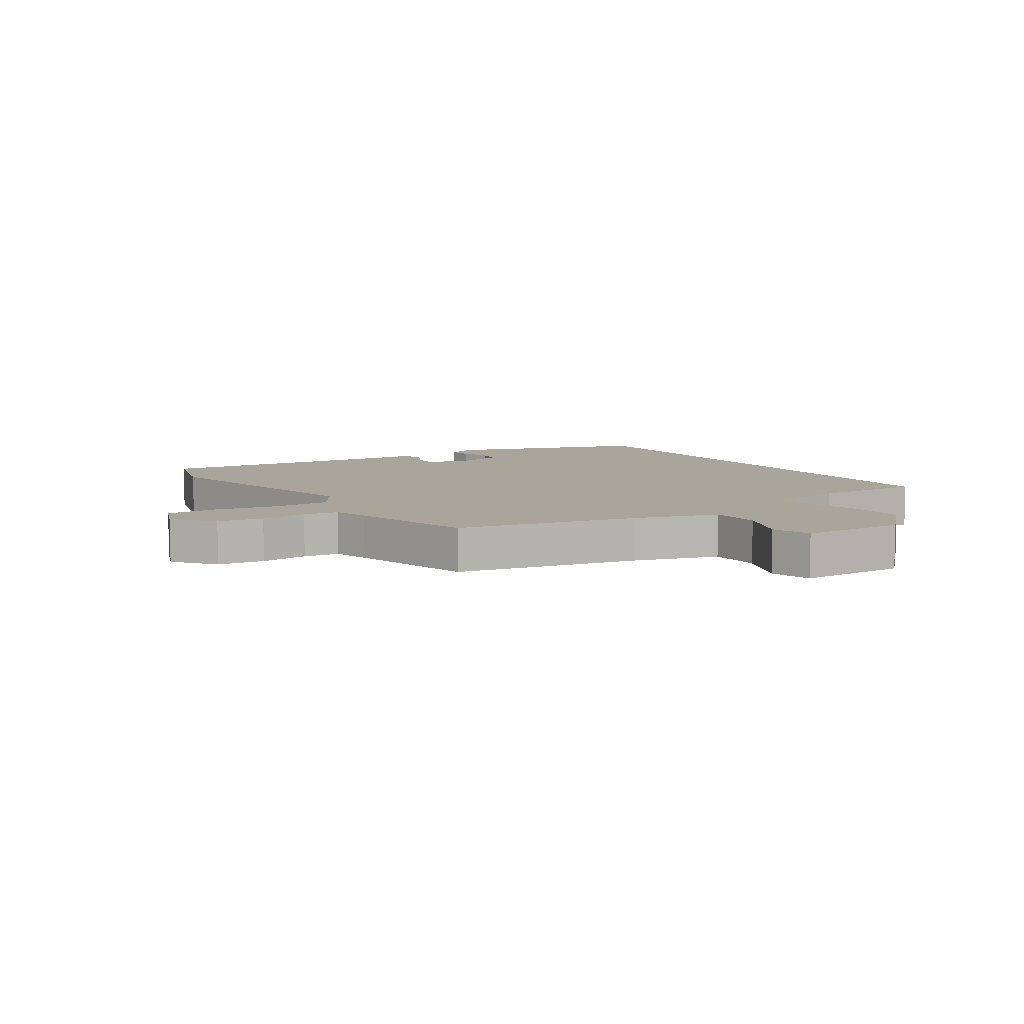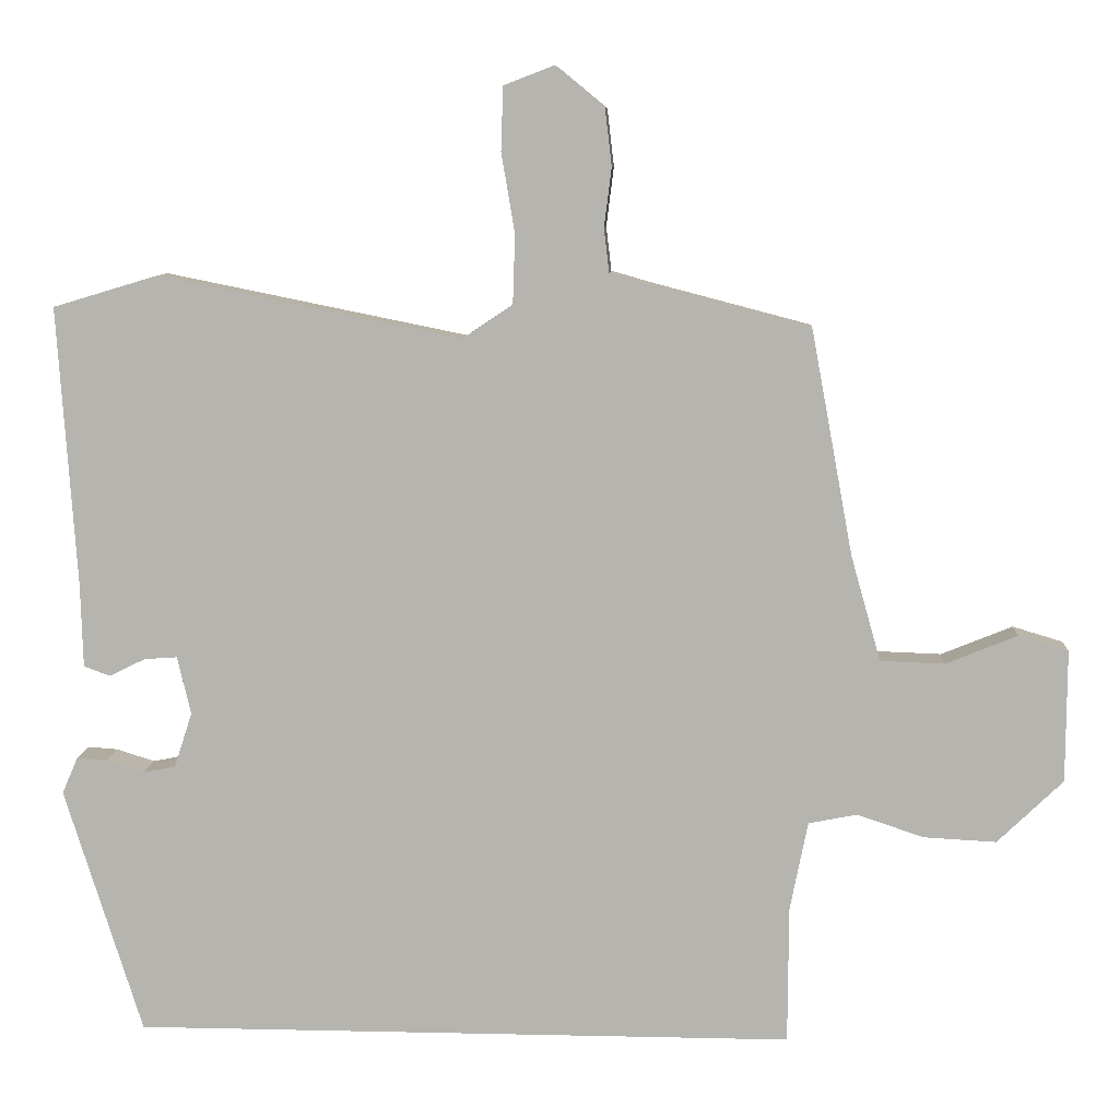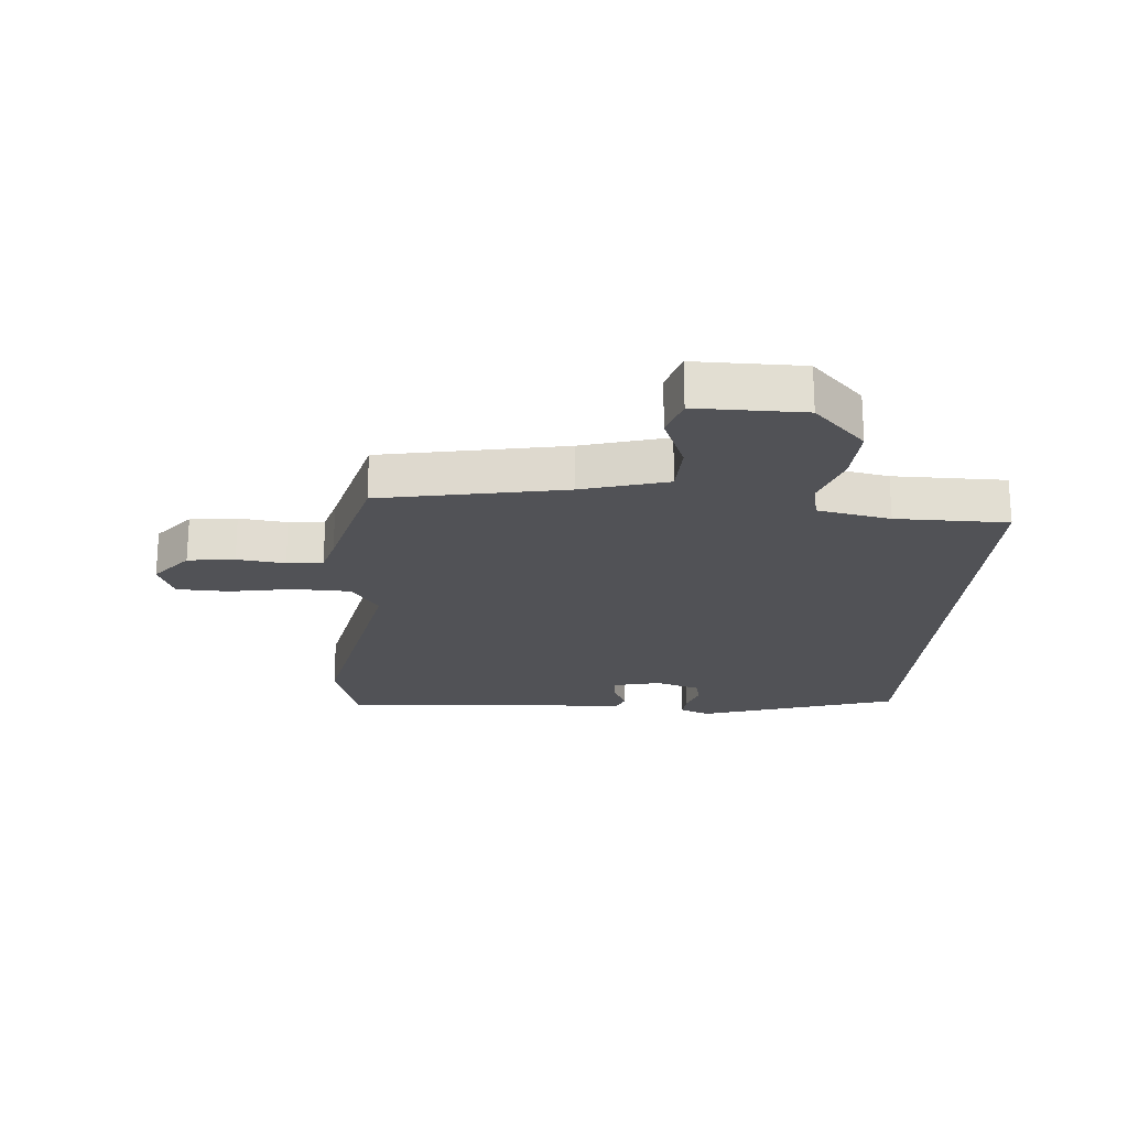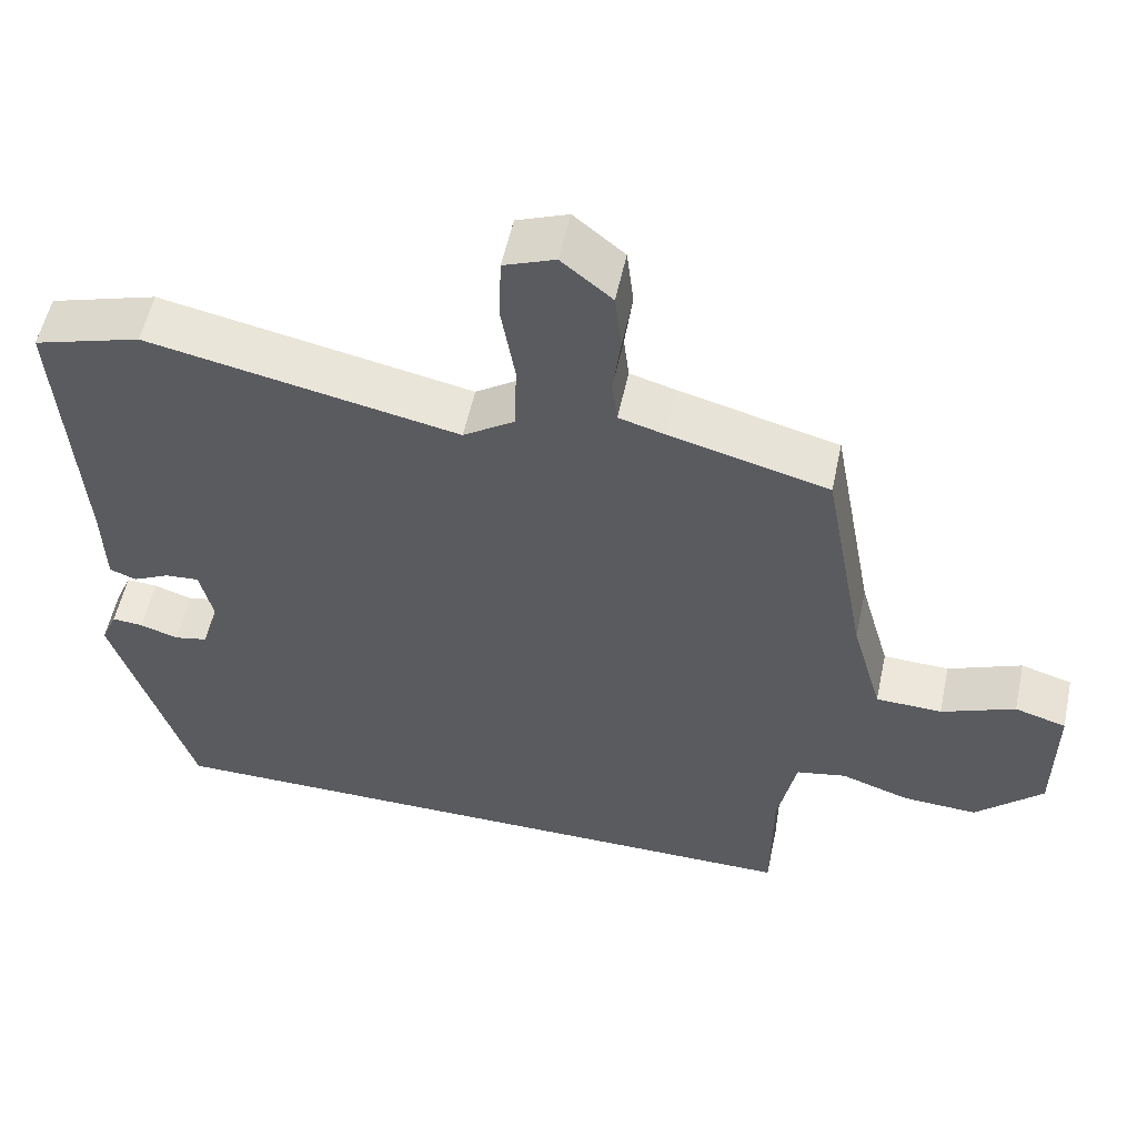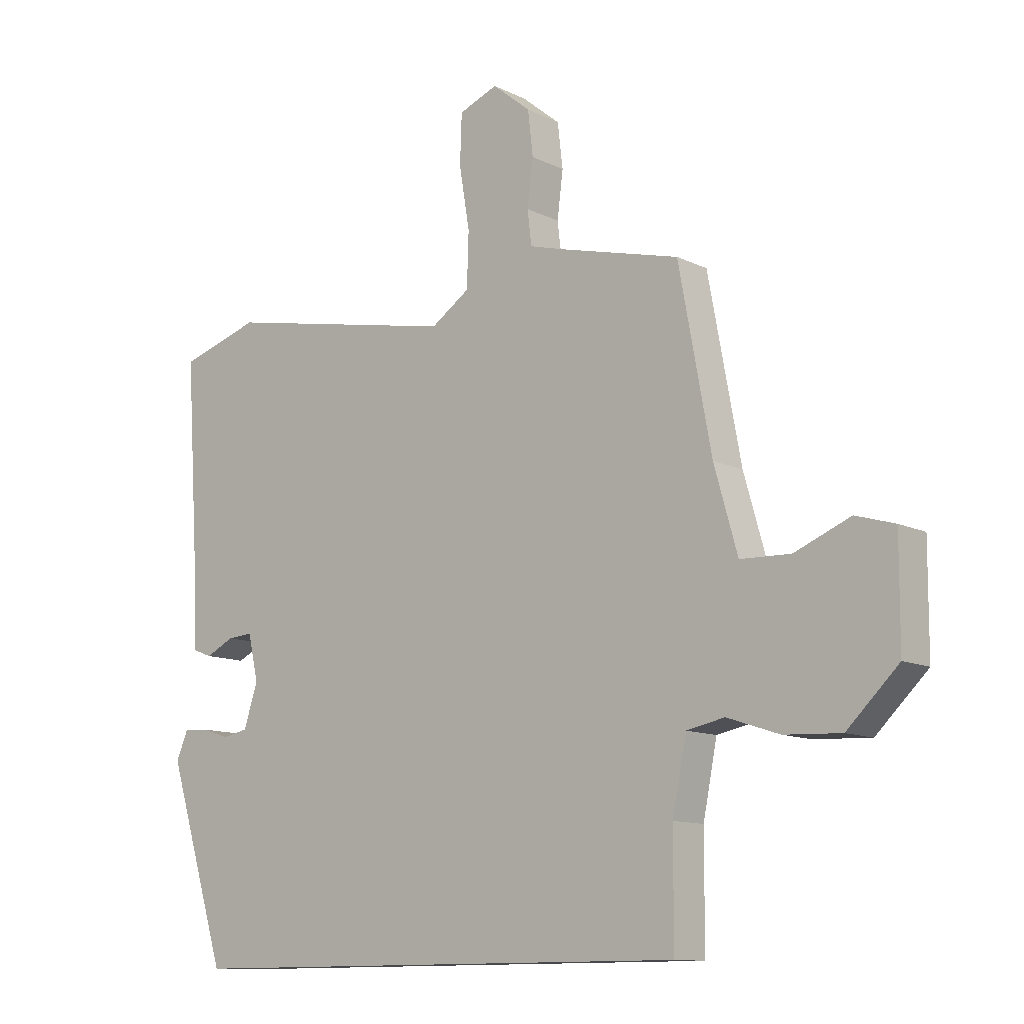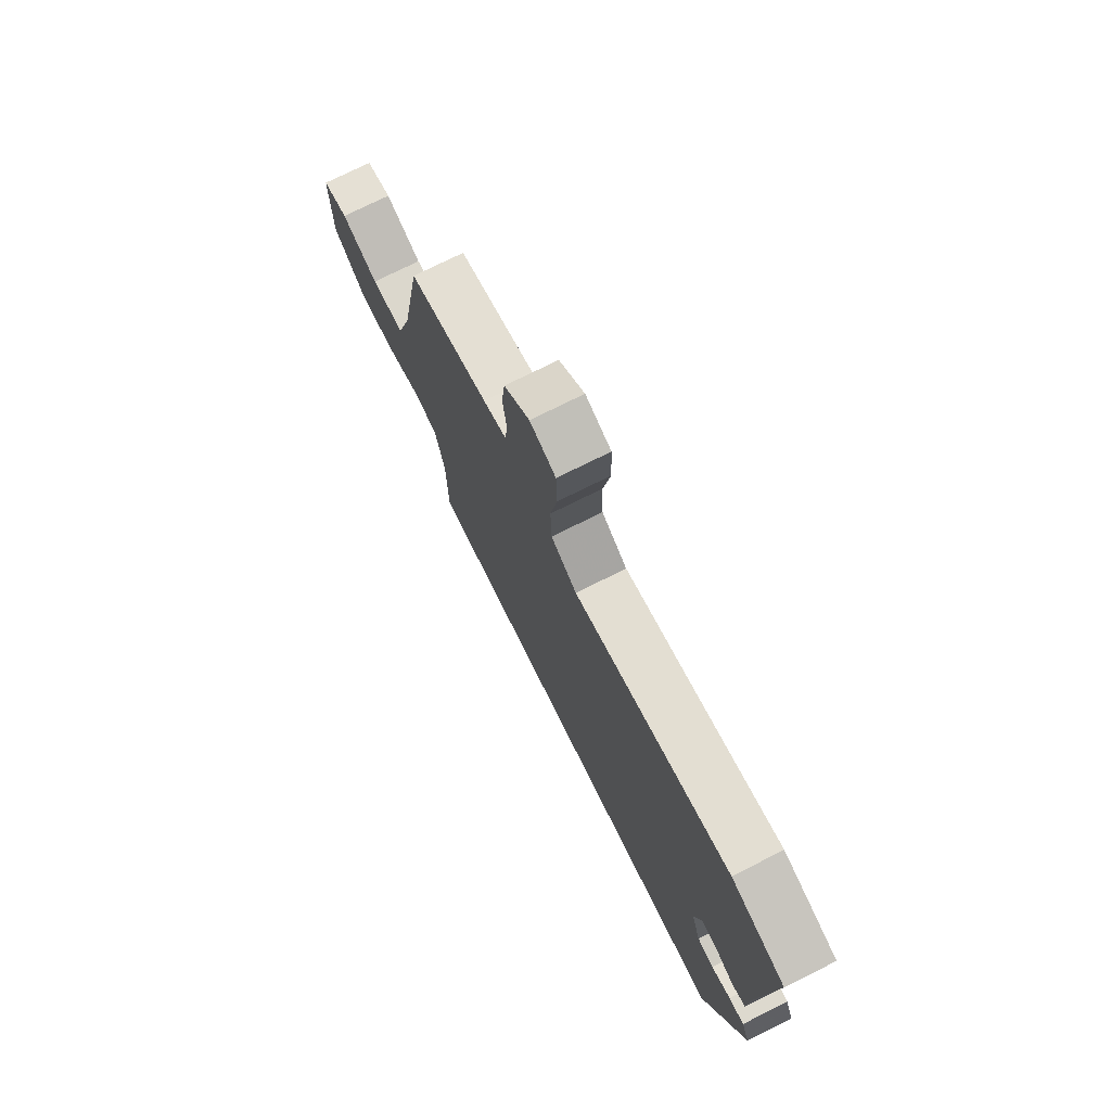
<metadata>
{"format":"obj","ext":"obj","renderer":"f3d","projection":"perspective","resolution":1024,"background":"white","views":[{"elev":7.6,"azim":57.4,"up":"+Y"},{"elev":8.7,"azim":3.5,"up":"+Z"},{"elev":-21.2,"azim":85.7,"up":"+Y"},{"elev":55.1,"azim":12.1,"up":"+Z"},{"elev":-11.6,"azim":40.5,"up":"+Z"},{"elev":74.9,"azim":-116.5,"up":"+Z"}]}
</metadata>
<code>
v -0.516 0.07 0.495
v -0.376 0.07 0.537
v 0.031 0.07 0.455
v 0.098 0.07 0.5
v 0.101 0.07 0.593
v 0.083 0.07 0.7
v 0.086 0.07 0.785
v 0.153 0.07 0.811
v 0.219 0.07 0.757
v 0.228 0.07 0.68
v 0.218 0.07 0.601
v 0.225 0.07 0.542
v 0.285 0.07 0.525
v 0.492 0.07 0.471
v 0.548 0.07 0.169
v 0.588 0.07 0.028
v 0.674 0.07 0.025
v 0.77 0.07 0.064
v 0.837 0.07 0.044
v 0.836 0.07 -0.133
v 0.748 0.07 -0.218
v 0.651 0.07 -0.213
v 0.561 0.07 -0.183
v 0.496 0.07 -0.196
v 0.472 0.07 -0.316
v 0.471 0.07 -0.5
v -0.418 0.07 -0.5
v -0.522 0.07 -0.169
v -0.501 0.07 -0.12
v -0.46 0.07 -0.123
v -0.41 0.07 -0.139
v -0.366 0.07 -0.13
v -0.342 0.07 -0.056
v -0.36 0.07 0.022
v -0.404 0.07 0.019
v -0.453 0.07 -0.005
v -0.488 0.07 0.008
v -0.491 0.07 0.12
v -0.516 0 0.495
v -0.376 0 0.537
v 0.031 0 0.455
v 0.098 0 0.5
v 0.101 0 0.593
v 0.083 0 0.7
v 0.086 0 0.785
v 0.153 0 0.811
v 0.219 0 0.757
v 0.228 0 0.68
v 0.218 0 0.601
v 0.225 0 0.542
v 0.285 0 0.525
v 0.492 0 0.471
v 0.548 0 0.169
v 0.588 0 0.028
v 0.674 0 0.025
v 0.77 0 0.064
v 0.837 0 0.044
v 0.836 0 -0.133
v 0.748 0 -0.218
v 0.651 0 -0.213
v 0.561 0 -0.183
v 0.496 0 -0.196
v 0.472 0 -0.316
v 0.471 0 -0.5
v -0.418 0 -0.5
v -0.522 0 -0.169
v -0.501 0 -0.12
v -0.46 0 -0.123
v -0.41 0 -0.139
v -0.366 0 -0.13
v -0.342 0 -0.056
v -0.36 0 0.022
v -0.404 0 0.019
v -0.453 0 -0.005
v -0.488 0 0.008
v -0.491 0 0.12
f 35 36 37 38
f 34 35 38 1
f 28 29 30 31
f 28 31 32
f 25 26 27 28
f 24 25 28 32
f 23 24 32 33
f 21 22 23
f 20 21 23
f 17 18 19 20
f 16 17 20 23
f 15 16 23 33
f 13 14 15 33
f 8 9 10 11
f 8 11 12
f 5 6 7 8
f 4 5 8 12
f 3 4 12 13
f 34 1 2 3
f 3 13 33 34
f 76 75 74 73
f 39 76 73 72
f 69 68 67 66
f 70 69 66
f 66 65 64 63
f 70 66 63 62
f 71 70 62 61
f 61 60 59
f 61 59 58
f 58 57 56 55
f 61 58 55 54
f 71 61 54 53
f 71 53 52 51
f 49 48 47 46
f 50 49 46
f 46 45 44 43
f 50 46 43 42
f 51 50 42 41
f 41 40 39 72
f 72 71 51 41
f 1 39 40 2
f 2 40 41 3
f 3 41 42 4
f 4 42 43 5
f 5 43 44 6
f 6 44 45 7
f 7 45 46 8
f 8 46 47 9
f 9 47 48 10
f 10 48 49 11
f 11 49 50 12
f 12 50 51 13
f 13 51 52 14
f 14 52 53 15
f 15 53 54 16
f 16 54 55 17
f 17 55 56 18
f 18 56 57 19
f 19 57 58 20
f 20 58 59 21
f 21 59 60 22
f 22 60 61 23
f 23 61 62 24
f 24 62 63 25
f 25 63 64 26
f 26 64 65 27
f 27 65 66 28
f 28 66 67 29
f 29 67 68 30
f 30 68 69 31
f 31 69 70 32
f 32 70 71 33
f 33 71 72 34
f 34 72 73 35
f 35 73 74 36
f 36 74 75 37
f 37 75 76 38
f 38 76 39 1

</code>
